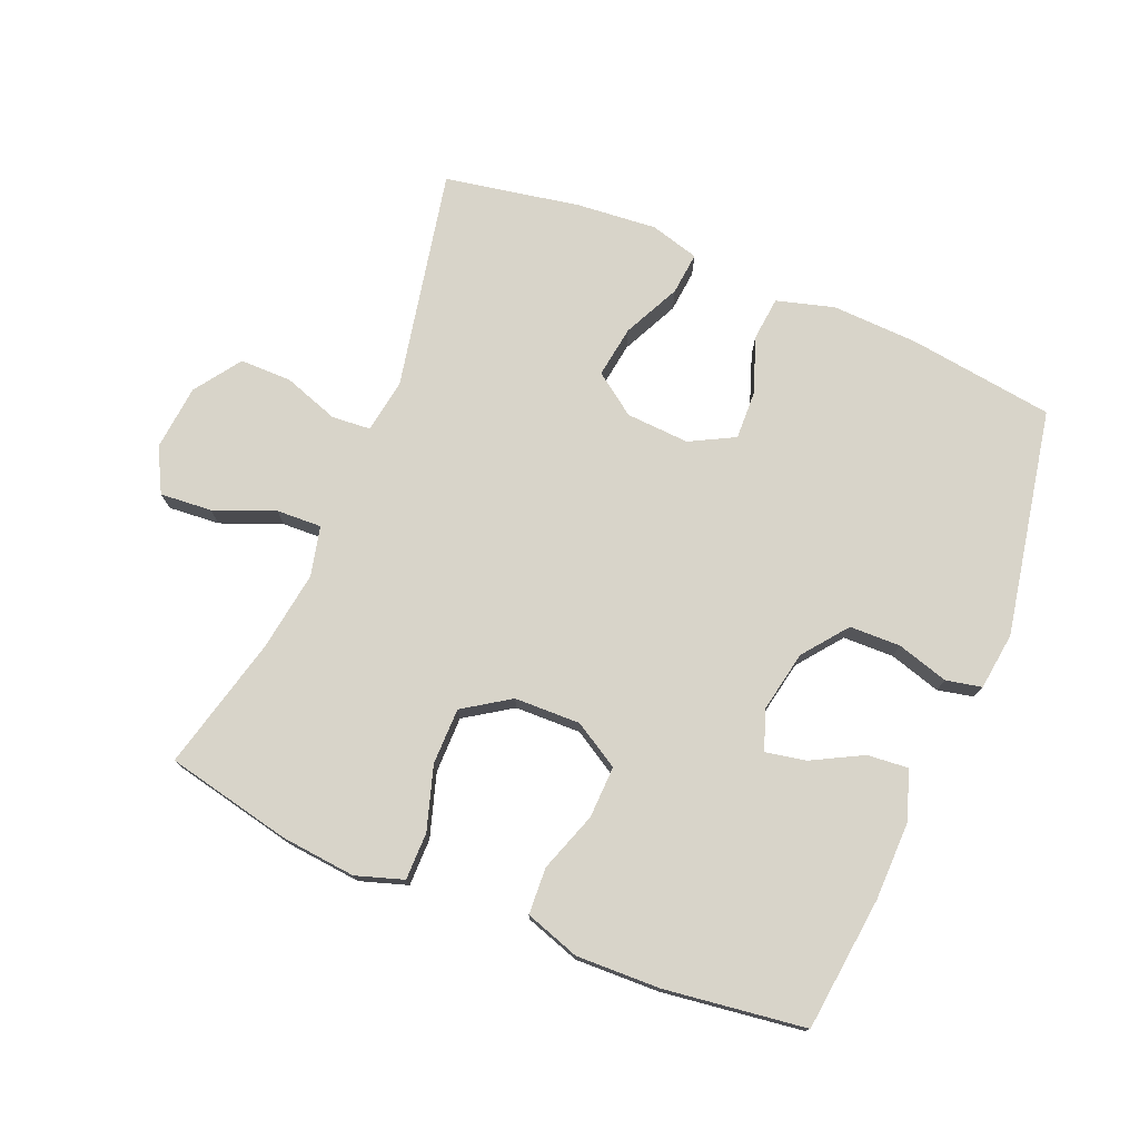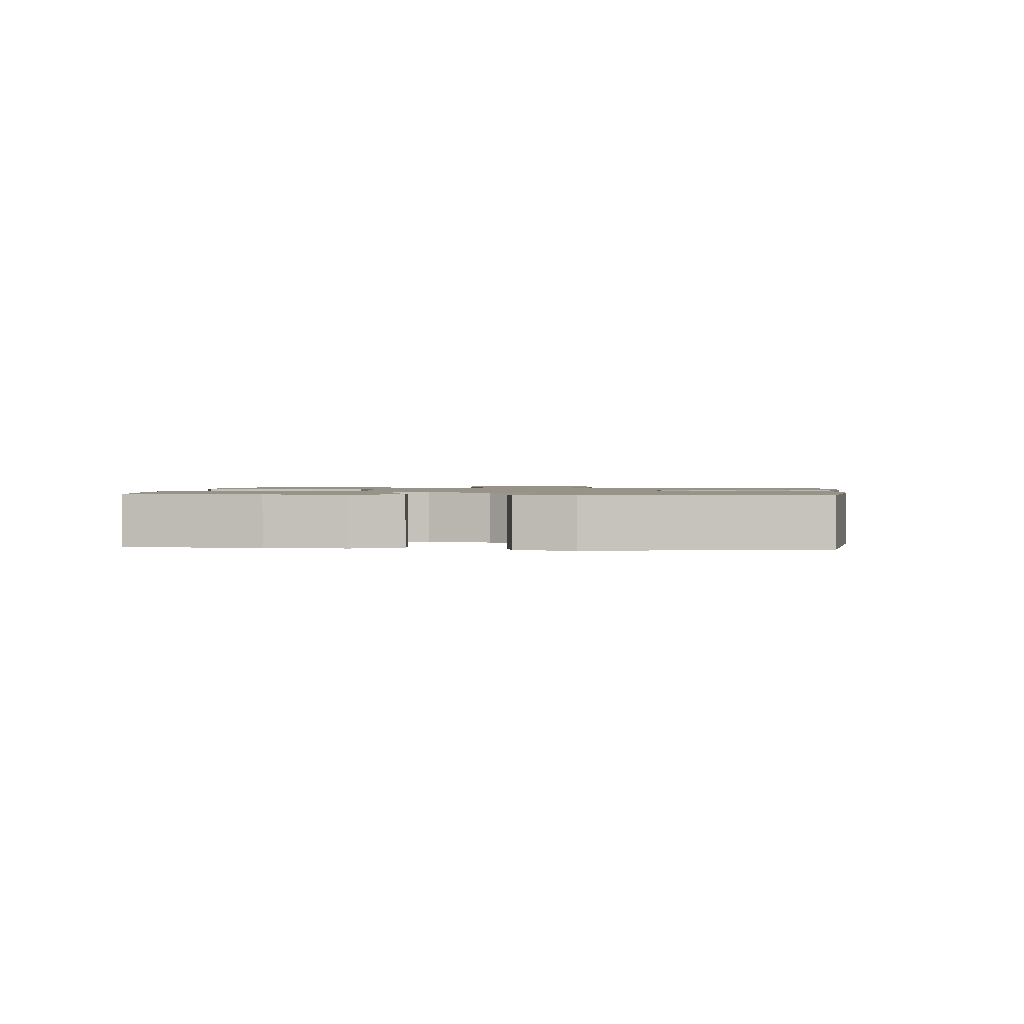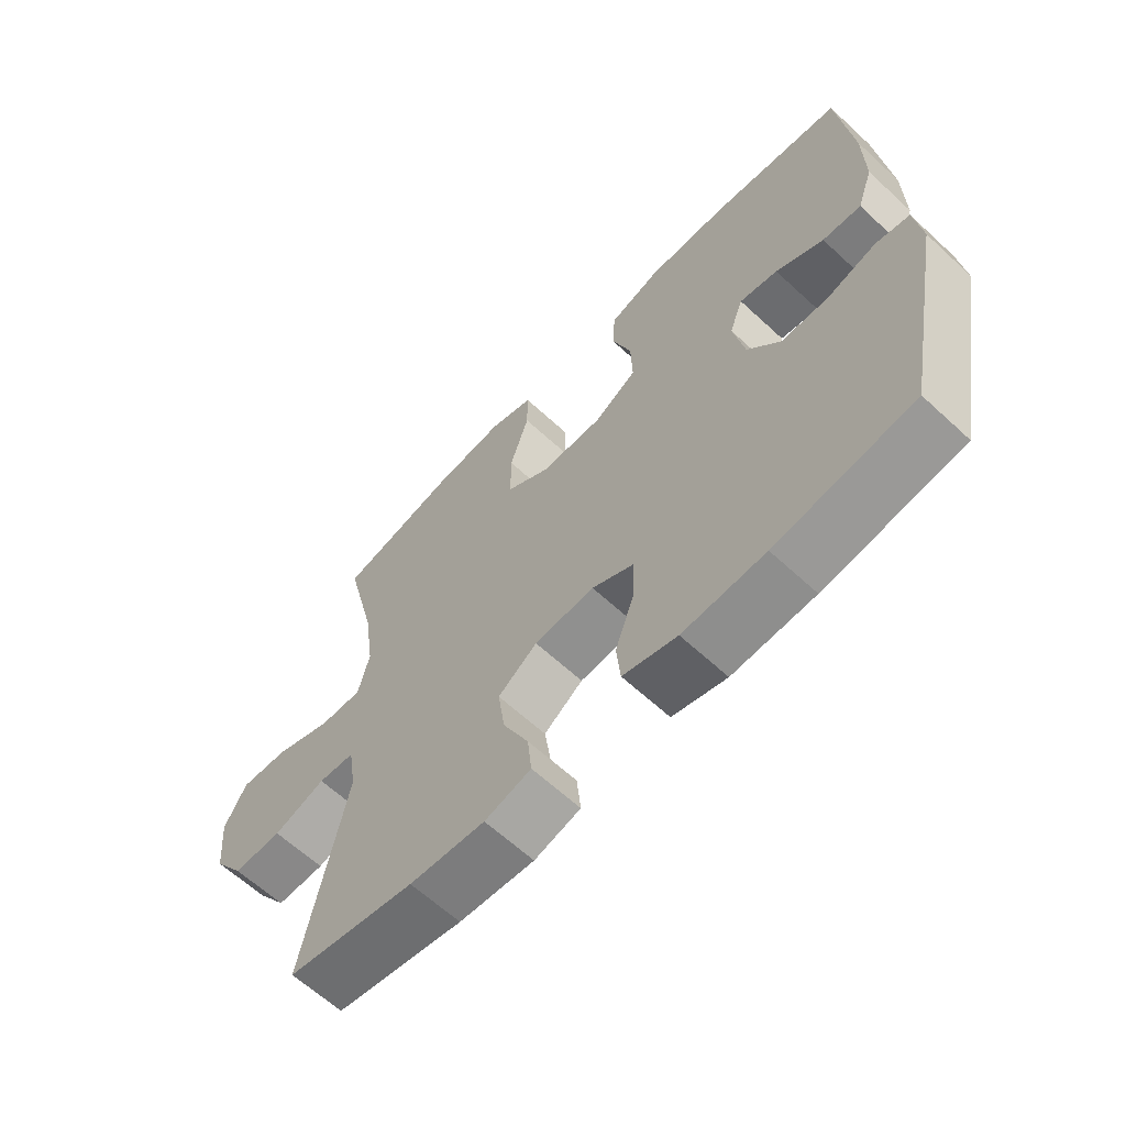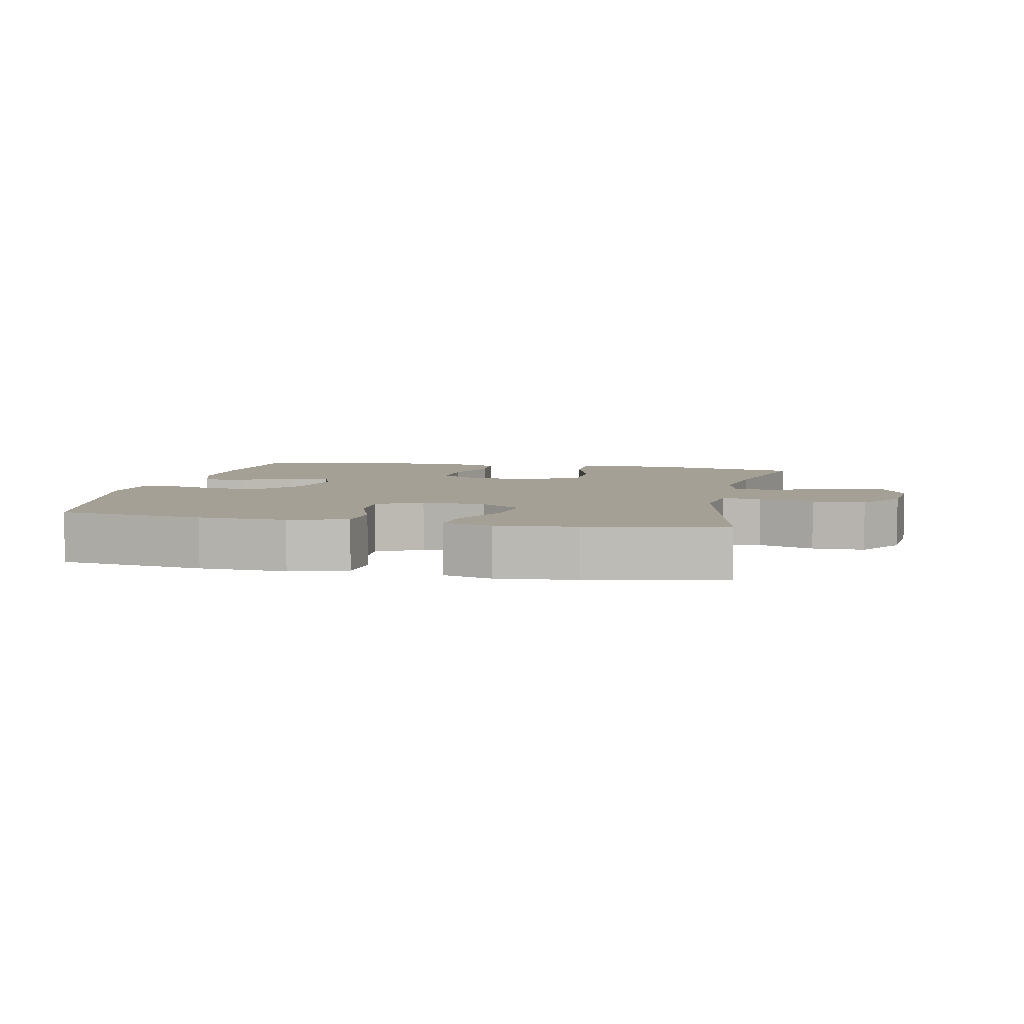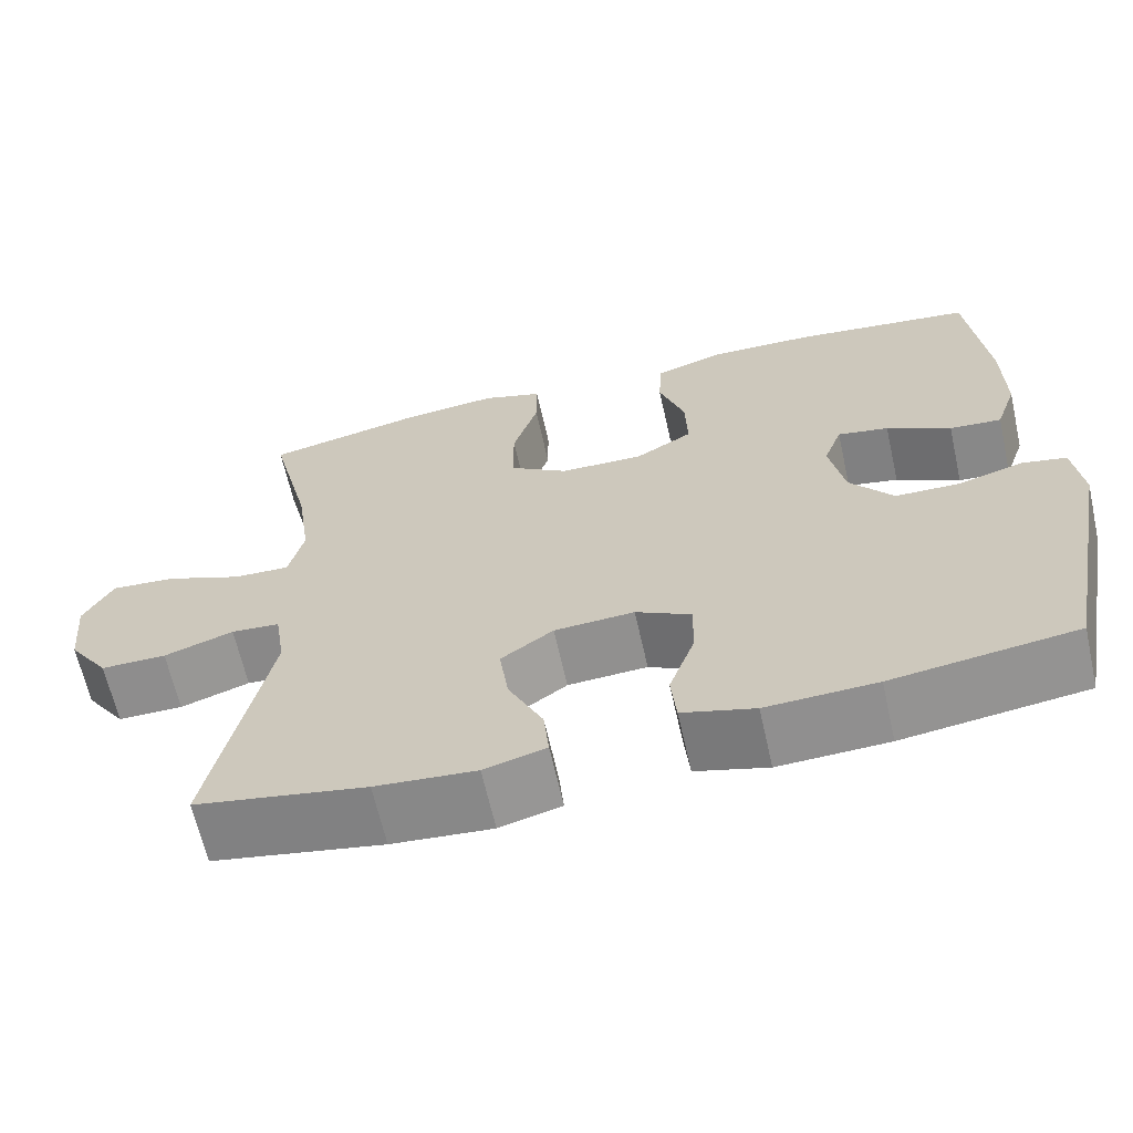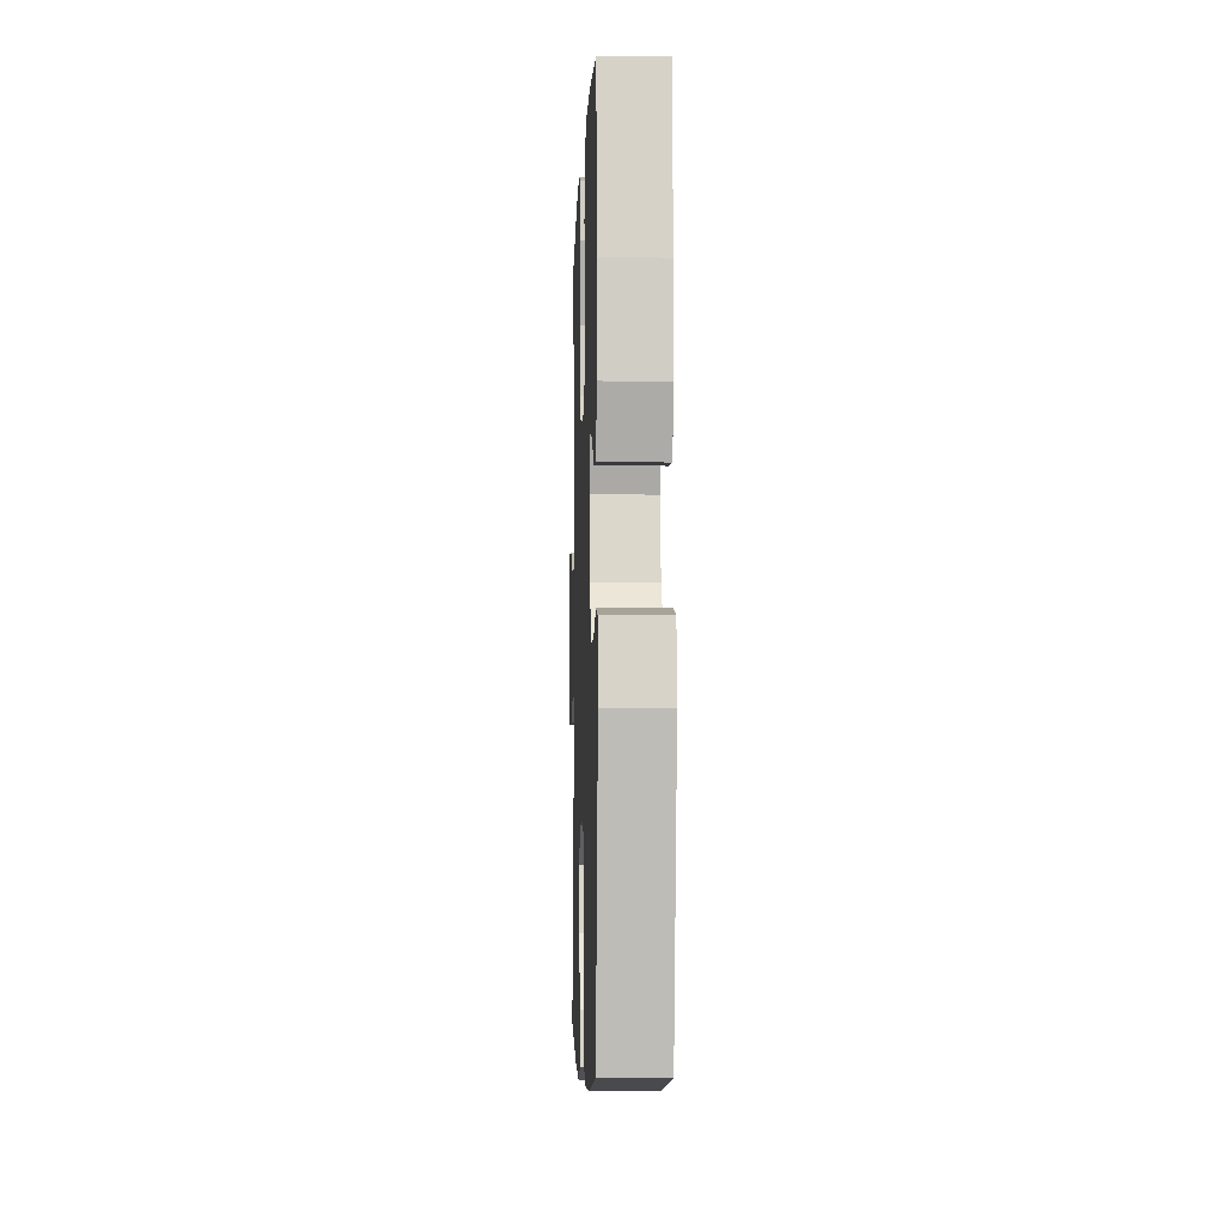
<metadata>
{"format":"obj","ext":"obj","renderer":"f3d","projection":"perspective","resolution":1024,"background":"white","views":[{"elev":75.7,"azim":22.7,"up":"+Y"},{"elev":1.3,"azim":95.5,"up":"+Y"},{"elev":-63.0,"azim":46.9,"up":"+Z"},{"elev":5.8,"azim":-168.2,"up":"+Y"},{"elev":-64.7,"azim":12.7,"up":"+Z"},{"elev":-5.3,"azim":87.9,"up":"+Z"}]}
</metadata>
<code>
o path1066
v -0.2735 0.0375 -0.5348
v -0.15 0.0375 -0.546
v -0.07416 0.0375 -0.5253
v -0.08068 0.0375 -0.4596
v -0.1231 0.0375 -0.3711
v -0.1347 0.0375 -0.2908
v -0.07037 0.0375 -0.2448
v 0.02798 0.0375 -0.2394
v 0.09672 0.0375 -0.276
v 0.0937 0.0375 -0.3507
v 0.06275 0.0375 -0.4375
v 0.06922 0.0375 -0.505
v 0.1581 0.0375 -0.5305
v 0.2931 0.0375 -0.5254
v 0.5183 0.0375 -0.4955
v 0.5862 0.0375 -0.1445
v 0.5751 0.0375 -0.05505
v 0.5199 0.0375 -0.04312
v 0.4394 0.0375 -0.06671
v 0.3608 0.0375 -0.06457
v 0.3078 0.0375 0.004202
v 0.2896 0.0375 0.09942
v 0.3119 0.0375 0.1606
v 0.3744 0.0375 0.1481
v 0.4527 0.0375 0.1064
v 0.5162 0.0375 0.1006
v 0.5425 0.0375 0.1762
v 0.541 0.0375 0.2986
v 0.5183 0.0375 0.5064
v 0.3002 0.0375 0.5364
v 0.1698 0.0375 0.5406
v 0.08498 0.0375 0.5128
v 0.08089 0.0375 0.4407
v 0.1126 0.0375 0.3481
v 0.1151 0.0375 0.2673
v 0.04464 0.0375 0.2255
v -0.05775 0.0375 0.2283
v -0.1298 0.0375 0.2762
v -0.1299 0.0375 0.3636
v -0.09909 0.0375 0.4615
v -0.09897 0.0375 0.5351
v -0.1726 0.0375 0.5592
v -0.2884 0.0375 0.5482
v -0.4834 0.0375 0.5064
v -0.4319 0.0375 0.2984
v -0.4143 0.0375 0.1754
v -0.4327 0.0375 0.09842
v -0.5023 0.0375 0.1016
v -0.5961 0.0375 0.1393
v -0.6763 0.0375 0.146
v -0.7125 0.0375 0.07772
v -0.7028 0.0375 -0.02391
v -0.6527 0.0375 -0.09576
v -0.572 0.0375 -0.09583
v -0.4865 0.0375 -0.06661
v -0.4267 0.0375 -0.07166
v -0.4137 0.0375 -0.155
v -0.4834 0.0375 -0.4955
v -0.2735 -0.0375 -0.5348
v -0.15 -0.0375 -0.546
v -0.07416 -0.0375 -0.5253
v -0.08068 -0.0375 -0.4596
v -0.1231 -0.0375 -0.3711
v -0.1347 -0.0375 -0.2908
v -0.07037 -0.0375 -0.2448
v 0.02798 -0.0375 -0.2394
v 0.09672 -0.0375 -0.276
v 0.0937 -0.0375 -0.3507
v 0.06275 -0.0375 -0.4375
v 0.06922 -0.0375 -0.505
v 0.1581 -0.0375 -0.5305
v 0.2931 -0.0375 -0.5254
v 0.5183 -0.0375 -0.4955
v 0.5862 -0.0375 -0.1445
v 0.5751 -0.0375 -0.05505
v 0.5199 -0.0375 -0.04312
v 0.4394 -0.0375 -0.06671
v 0.3608 -0.0375 -0.06457
v 0.3078 -0.0375 0.004202
v 0.2896 -0.0375 0.09942
v 0.3119 -0.0375 0.1606
v 0.3744 -0.0375 0.1481
v 0.4527 -0.0375 0.1064
v 0.5162 -0.0375 0.1006
v 0.5425 -0.0375 0.1762
v 0.541 -0.0375 0.2986
v 0.5183 -0.0375 0.5064
v 0.3002 -0.0375 0.5364
v 0.1698 -0.0375 0.5406
v 0.08498 -0.0375 0.5128
v 0.08089 -0.0375 0.4407
v 0.1126 -0.0375 0.3481
v 0.1151 -0.0375 0.2673
v 0.04464 -0.0375 0.2255
v -0.05775 -0.0375 0.2283
v -0.1298 -0.0375 0.2762
v -0.1299 -0.0375 0.3636
v -0.09909 -0.0375 0.4615
v -0.09897 -0.0375 0.5351
v -0.1726 -0.0375 0.5592
v -0.2884 -0.0375 0.5482
v -0.4834 -0.0375 0.5064
v -0.4319 -0.0375 0.2984
v -0.4143 -0.0375 0.1754
v -0.4327 -0.0375 0.09842
v -0.5023 -0.0375 0.1016
v -0.5961 -0.0375 0.1393
v -0.6763 -0.0375 0.146
v -0.7125 -0.0375 0.07772
v -0.7028 -0.0375 -0.02391
v -0.6527 -0.0375 -0.09576
v -0.572 -0.0375 -0.09583
v -0.4865 -0.0375 -0.06661
v -0.4267 -0.0375 -0.07166
v -0.4137 -0.0375 -0.155
v -0.4834 -0.0375 -0.4955
v -0.6763 0.0375 0.146
v -0.6763 0.0375 0.146
v -0.7125 0.0375 0.07772
v -0.7028 0.0375 -0.02391
v -0.6527 0.0375 -0.09576
v -0.5961 0.0375 0.1393
v -0.572 0.0375 -0.09583
v -0.5023 0.0375 0.1016
v -0.4865 0.0375 -0.06661
v -0.4327 0.0375 0.09842
v -0.4327 0.0375 0.09842
v -0.4267 0.0375 -0.07166
v -0.4267 0.0375 -0.07166
v -0.4834 0.0375 0.5064
v -0.4834 0.0375 0.5064
v -0.4319 0.0375 0.2984
v -0.4137 0.0375 -0.155
v -0.4834 0.0375 -0.4955
v -0.4834 0.0375 -0.4955
v -0.4143 0.0375 0.1754
v -0.2884 0.0375 0.5482
v -0.2735 0.0375 -0.5348
v -0.1726 0.0375 0.5592
v -0.15 0.0375 -0.546
v -0.09897 0.0375 0.5351
v -0.09897 0.0375 0.5351
v -0.1231 0.0375 -0.3711
v -0.1347 0.0375 -0.2908
v -0.1347 0.0375 -0.2908
v -0.07416 0.0375 -0.5253
v -0.07416 0.0375 -0.5253
v -0.1298 0.0375 0.2762
v -0.1299 0.0375 0.3636
v -0.07037 0.0375 -0.2448
v -0.09909 0.0375 0.4615
v -0.05775 0.0375 0.2283
v -0.08068 0.0375 -0.4596
v 0.02798 0.0375 -0.2394
v 0.04464 0.0375 0.2255
v 0.09672 0.0375 -0.276
v 0.09672 0.0375 -0.276
v 0.1151 0.0375 0.2673
v 0.1151 0.0375 0.2673
v 0.0937 0.0375 -0.3507
v 0.06275 0.0375 -0.4375
v 0.06922 0.0375 -0.505
v 0.06922 0.0375 -0.505
v 0.1581 0.0375 -0.5305
v 0.08498 0.0375 0.5128
v 0.08498 0.0375 0.5128
v 0.08089 0.0375 0.4407
v 0.1126 0.0375 0.3481
v 0.1698 0.0375 0.5406
v 0.2931 0.0375 -0.5254
v 0.3002 0.0375 0.5364
v 0.2896 0.0375 0.09942
v 0.3119 0.0375 0.1606
v 0.3119 0.0375 0.1606
v 0.3078 0.0375 0.004202
v 0.3608 0.0375 -0.06457
v 0.3744 0.0375 0.1481
v 0.4394 0.0375 -0.06671
v 0.4527 0.0375 0.1064
v 0.5183 0.0375 0.5064
v 0.5183 0.0375 0.5064
v 0.5199 0.0375 -0.04312
v 0.5162 0.0375 0.1006
v 0.5162 0.0375 0.1006
v 0.5183 0.0375 -0.4955
v 0.5183 0.0375 -0.4955
v 0.5425 0.0375 0.1762
v 0.5751 0.0375 -0.05505
v 0.5751 0.0375 -0.05505
v 0.541 0.0375 0.2986
v 0.5862 0.0375 -0.1445
v -0.6763 -0.0375 0.146
v -0.6763 -0.0375 0.146
v -0.7125 -0.0375 0.07772
v -0.7028 -0.0375 -0.02391
v -0.6527 -0.0375 -0.09576
v -0.5961 -0.0375 0.1393
v -0.572 -0.0375 -0.09583
v -0.5023 -0.0375 0.1016
v -0.4865 -0.0375 -0.06661
v -0.4327 -0.0375 0.09842
v -0.4327 -0.0375 0.09842
v -0.4267 -0.0375 -0.07166
v -0.4267 -0.0375 -0.07166
v -0.4834 -0.0375 0.5064
v -0.4834 -0.0375 0.5064
v -0.4319 -0.0375 0.2984
v -0.4137 -0.0375 -0.155
v -0.4834 -0.0375 -0.4955
v -0.4834 -0.0375 -0.4955
v -0.4143 -0.0375 0.1754
v -0.2884 -0.0375 0.5482
v -0.2735 -0.0375 -0.5348
v -0.1726 -0.0375 0.5592
v -0.15 -0.0375 -0.546
v -0.09897 -0.0375 0.5351
v -0.09897 -0.0375 0.5351
v -0.1231 -0.0375 -0.3711
v -0.1347 -0.0375 -0.2908
v -0.1347 -0.0375 -0.2908
v -0.07416 -0.0375 -0.5253
v -0.07416 -0.0375 -0.5253
v -0.1298 -0.0375 0.2762
v -0.1299 -0.0375 0.3636
v -0.07037 -0.0375 -0.2448
v -0.09909 -0.0375 0.4615
v -0.05775 -0.0375 0.2283
v -0.08068 -0.0375 -0.4596
v 0.02798 -0.0375 -0.2394
v 0.04464 -0.0375 0.2255
v 0.09672 -0.0375 -0.276
v 0.09672 -0.0375 -0.276
v 0.1151 -0.0375 0.2673
v 0.1151 -0.0375 0.2673
v 0.0937 -0.0375 -0.3507
v 0.06275 -0.0375 -0.4375
v 0.06922 -0.0375 -0.505
v 0.06922 -0.0375 -0.505
v 0.1581 -0.0375 -0.5305
v 0.08498 -0.0375 0.5128
v 0.08498 -0.0375 0.5128
v 0.08089 -0.0375 0.4407
v 0.1126 -0.0375 0.3481
v 0.1698 -0.0375 0.5406
v 0.2931 -0.0375 -0.5254
v 0.3002 -0.0375 0.5364
v 0.2896 -0.0375 0.09942
v 0.3119 -0.0375 0.1606
v 0.3119 -0.0375 0.1606
v 0.3078 -0.0375 0.004202
v 0.3608 -0.0375 -0.06457
v 0.3744 -0.0375 0.1481
v 0.4394 -0.0375 -0.06671
v 0.4527 -0.0375 0.1064
v 0.5183 -0.0375 0.5064
v 0.5183 -0.0375 0.5064
v 0.5199 -0.0375 -0.04312
v 0.5162 -0.0375 0.1006
v 0.5162 -0.0375 0.1006
v 0.5183 -0.0375 -0.4955
v 0.5183 -0.0375 -0.4955
v 0.5425 -0.0375 0.1762
v 0.5751 -0.0375 -0.05505
v 0.5751 -0.0375 -0.05505
v 0.541 -0.0375 0.2986
v 0.5862 -0.0375 -0.1445
f 263 257 266
f 253 266 257
f 258 262 254
f 219 213 218
f 195 197 194
f 244 243 246
f 200 199 198
f 218 215 228
f 246 248 265
f 212 226 214
f 214 226 216
f 243 244 242
f 223 224 207
f 198 197 195
f 237 239 236
f 252 265 248
f 211 223 207
f 247 233 230
f 219 225 208
f 254 262 252
f 213 208 209
f 248 243 233
f 215 218 213
f 198 195 196
f 245 251 231
f 260 253 251
f 213 219 208
f 247 230 250
f 248 246 243
f 201 223 211
f 203 201 200
f 194 197 192
f 227 223 201
f 208 225 203
f 265 252 262
f 212 224 226
f 235 245 231
f 246 265 255
f 225 227 203
f 199 197 198
f 231 250 229
f 227 201 203
f 250 231 251
f 229 230 227
f 229 250 230
f 228 215 221
f 200 201 199
f 248 233 247
f 229 227 225
f 207 224 212
f 266 253 260
f 240 242 244
f 239 245 235
f 207 212 205
f 260 251 245
f 236 239 235
f 118 51 109 193
f 51 52 110 109
f 52 53 111 110
f 49 50 108 107
f 53 54 112 111
f 48 49 107 106
f 54 55 113 112
f 127 48 106 202
f 55 129 204 113
f 131 45 103 206
f 57 135 210 115
f 46 47 105 104
f 45 46 104 103
f 56 57 115 114
f 43 44 102 101
f 58 1 59 116
f 42 43 101 100
f 1 2 60 59
f 142 42 100 217
f 5 145 220 63
f 2 147 222 60
f 38 39 97 96
f 6 7 65 64
f 40 41 99 98
f 39 40 98 97
f 37 38 96 95
f 4 5 63 62
f 3 4 62 61
f 7 8 66 65
f 36 37 95 94
f 8 157 232 66
f 159 36 94 234
f 10 11 69 68
f 11 163 238 69
f 12 13 71 70
f 166 33 91 241
f 33 34 92 91
f 31 32 90 89
f 9 10 68 67
f 34 35 93 92
f 13 14 72 71
f 30 31 89 88
f 22 174 249 80
f 21 22 80 79
f 20 21 79 78
f 23 24 82 81
f 19 20 78 77
f 24 25 83 82
f 181 30 88 256
f 18 19 77 76
f 25 184 259 83
f 14 186 261 72
f 26 27 85 84
f 189 18 76 264
f 28 29 87 86
f 27 28 86 85
f 16 17 75 74
f 15 16 74 73
f 188 191 182
f 178 182 191
f 183 179 187
f 144 143 138
f 120 119 122
f 169 171 168
f 125 123 124
f 143 153 140
f 171 190 173
f 137 139 151
f 139 141 151
f 168 167 169
f 148 132 149
f 123 120 122
f 162 161 164
f 177 173 190
f 136 132 148
f 172 155 158
f 144 133 150
f 179 177 187
f 138 134 133
f 173 158 168
f 140 138 143
f 123 121 120
f 170 156 176
f 185 176 178
f 138 133 144
f 172 175 155
f 173 168 171
f 126 136 148
f 128 125 126
f 119 117 122
f 152 126 148
f 133 128 150
f 190 187 177
f 137 151 149
f 160 156 170
f 171 180 190
f 150 128 152
f 124 123 122
f 156 154 175
f 152 128 126
f 175 176 156
f 154 152 155
f 154 155 175
f 153 146 140
f 125 124 126
f 173 172 158
f 154 150 152
f 132 137 149
f 191 185 178
f 165 169 167
f 164 160 170
f 132 130 137
f 185 170 176
f 161 160 164

</code>
